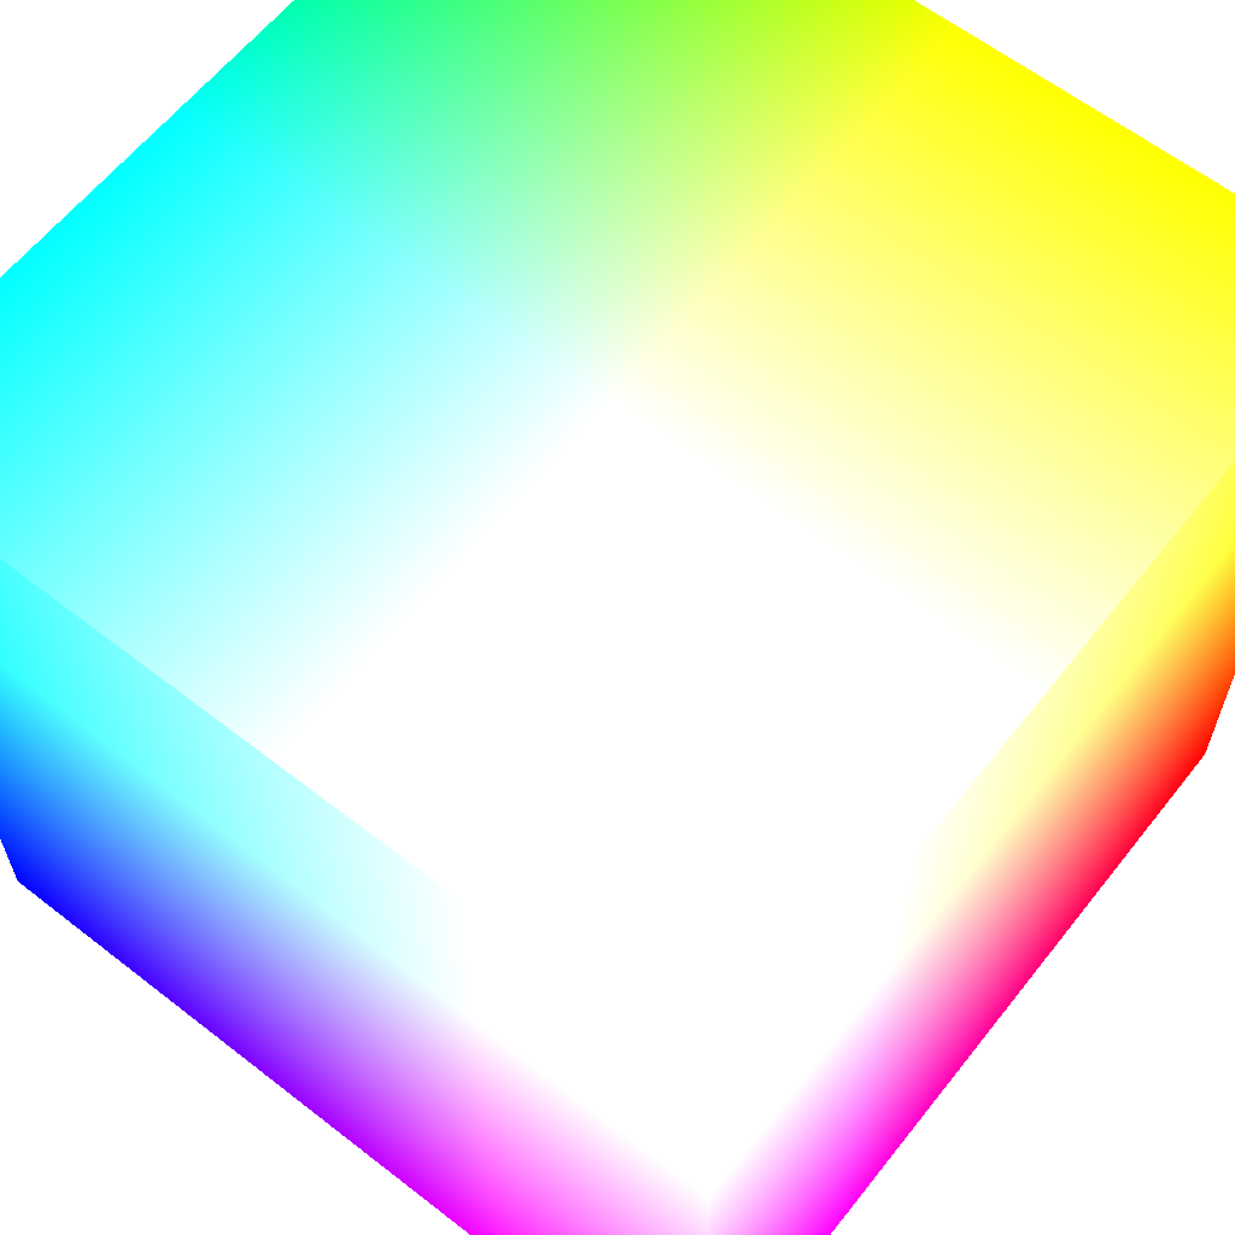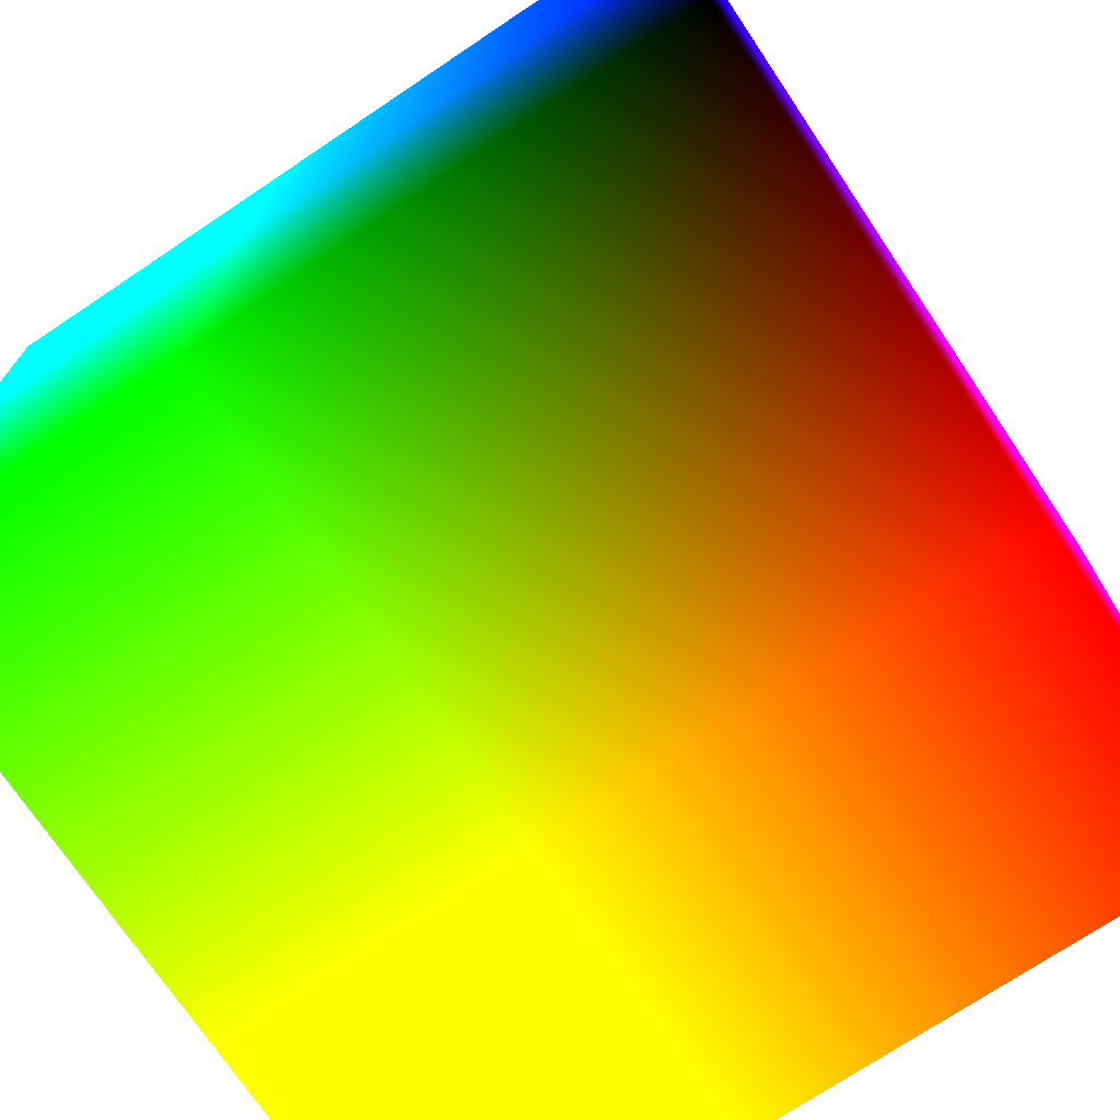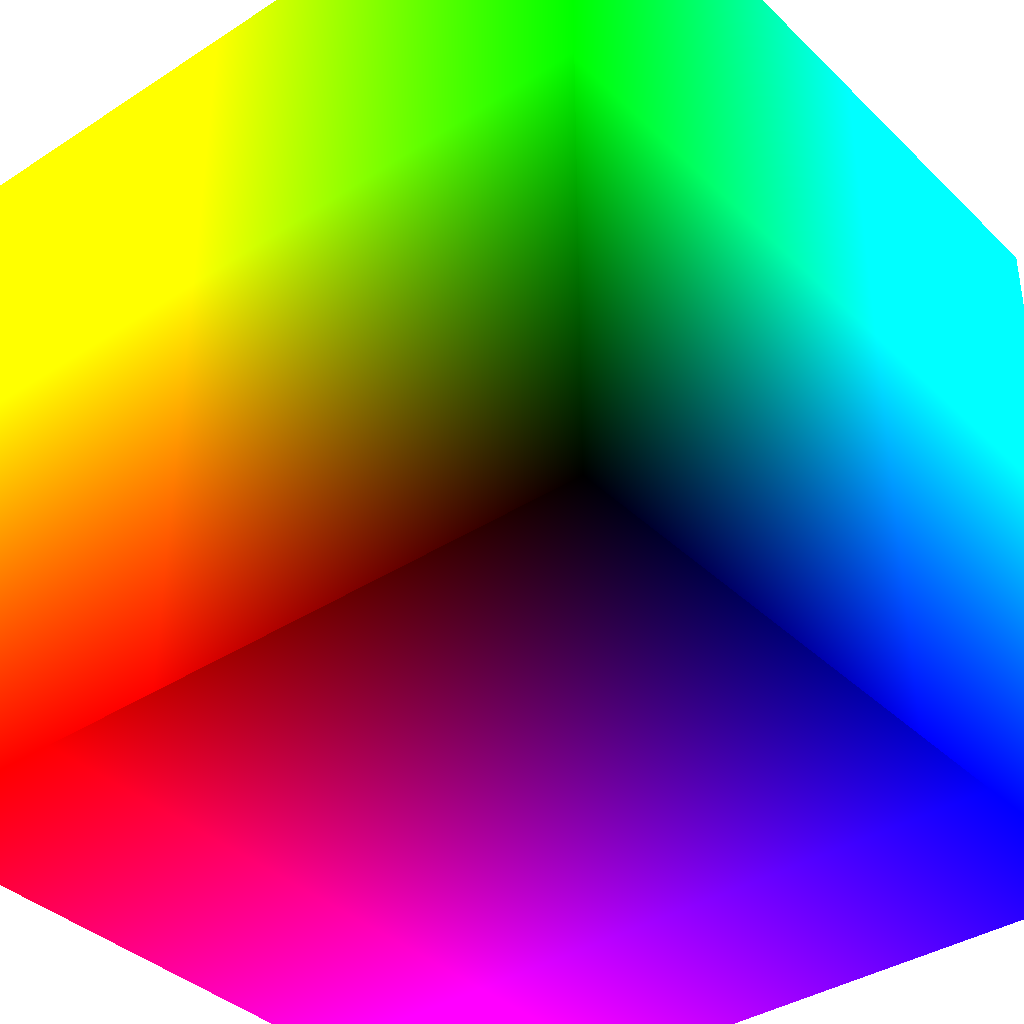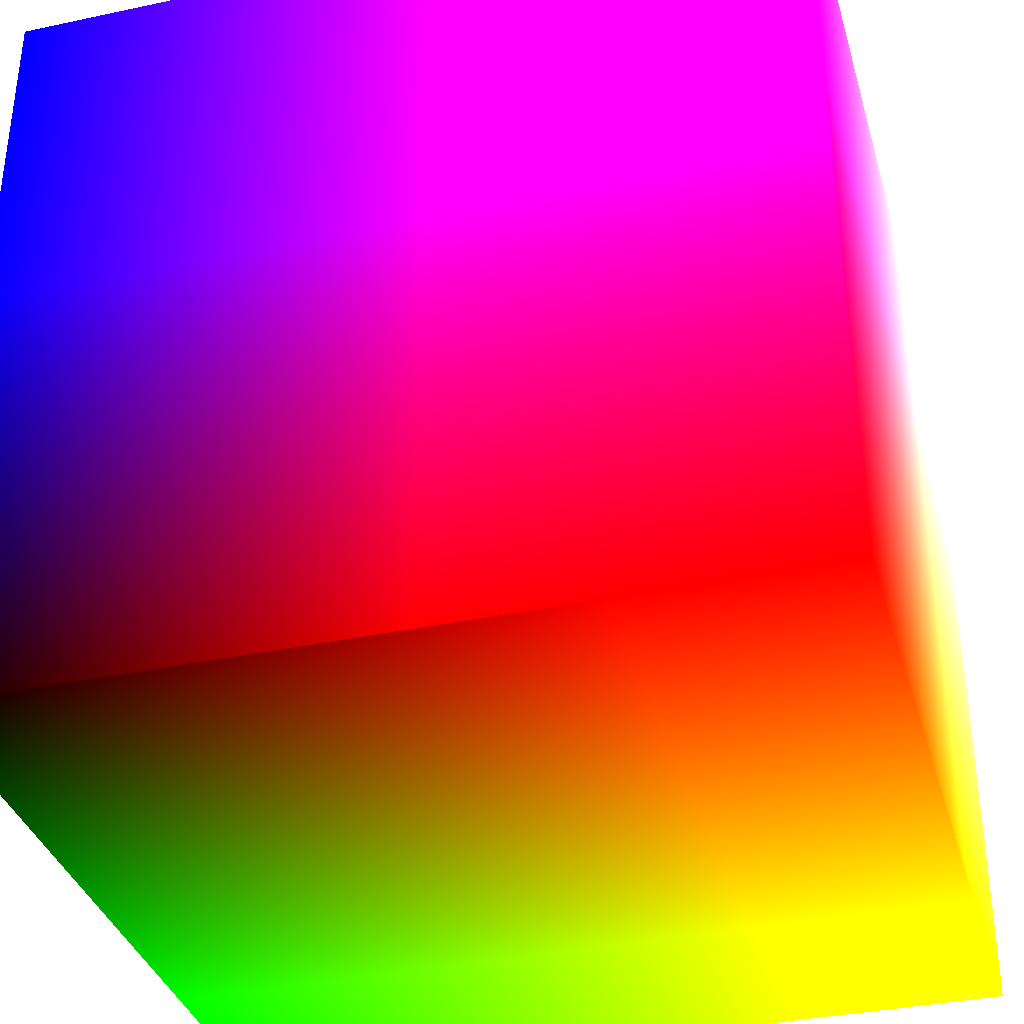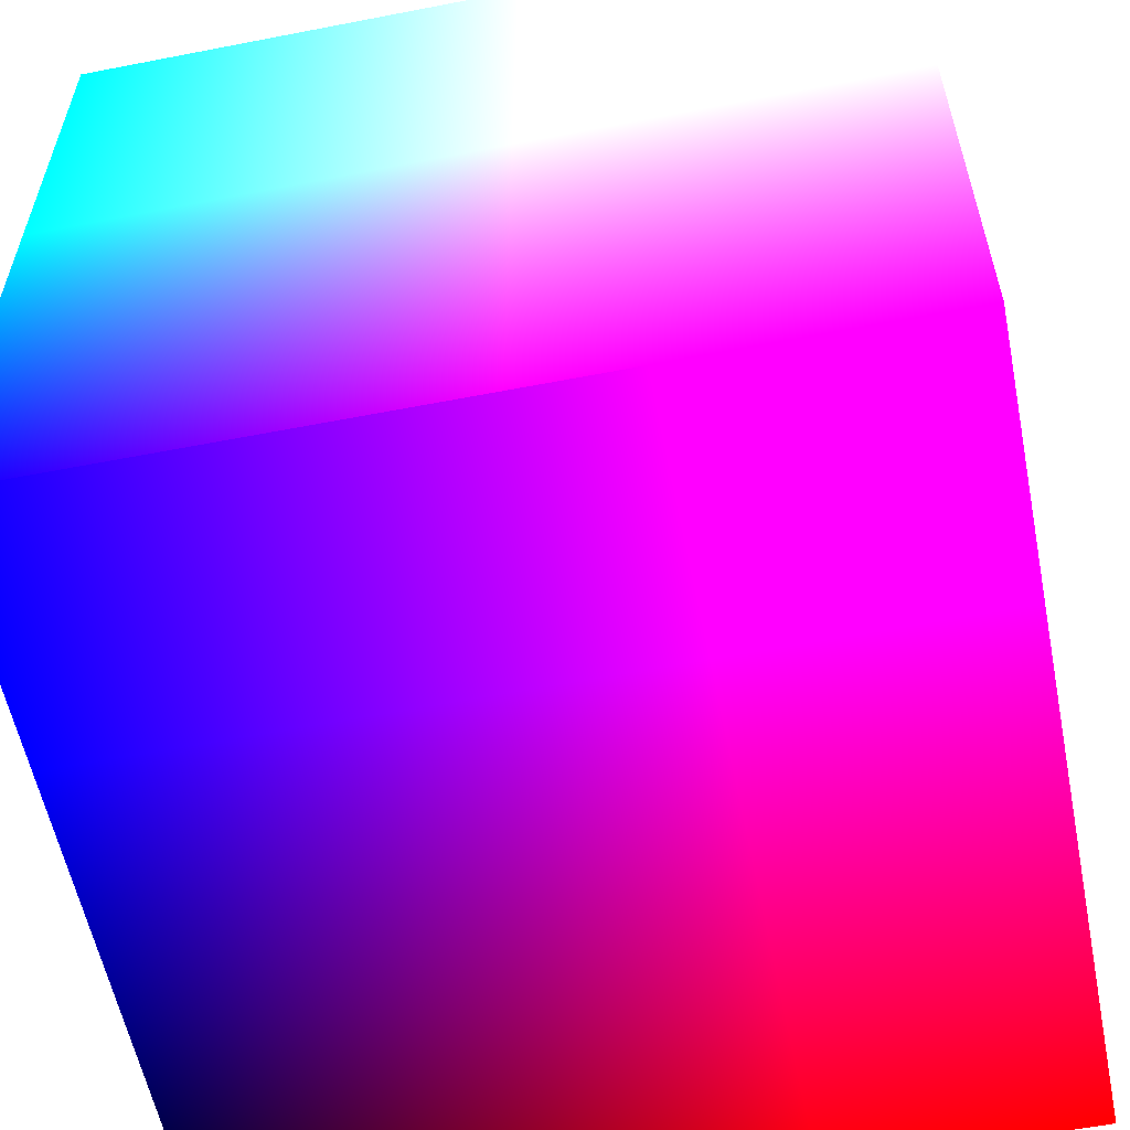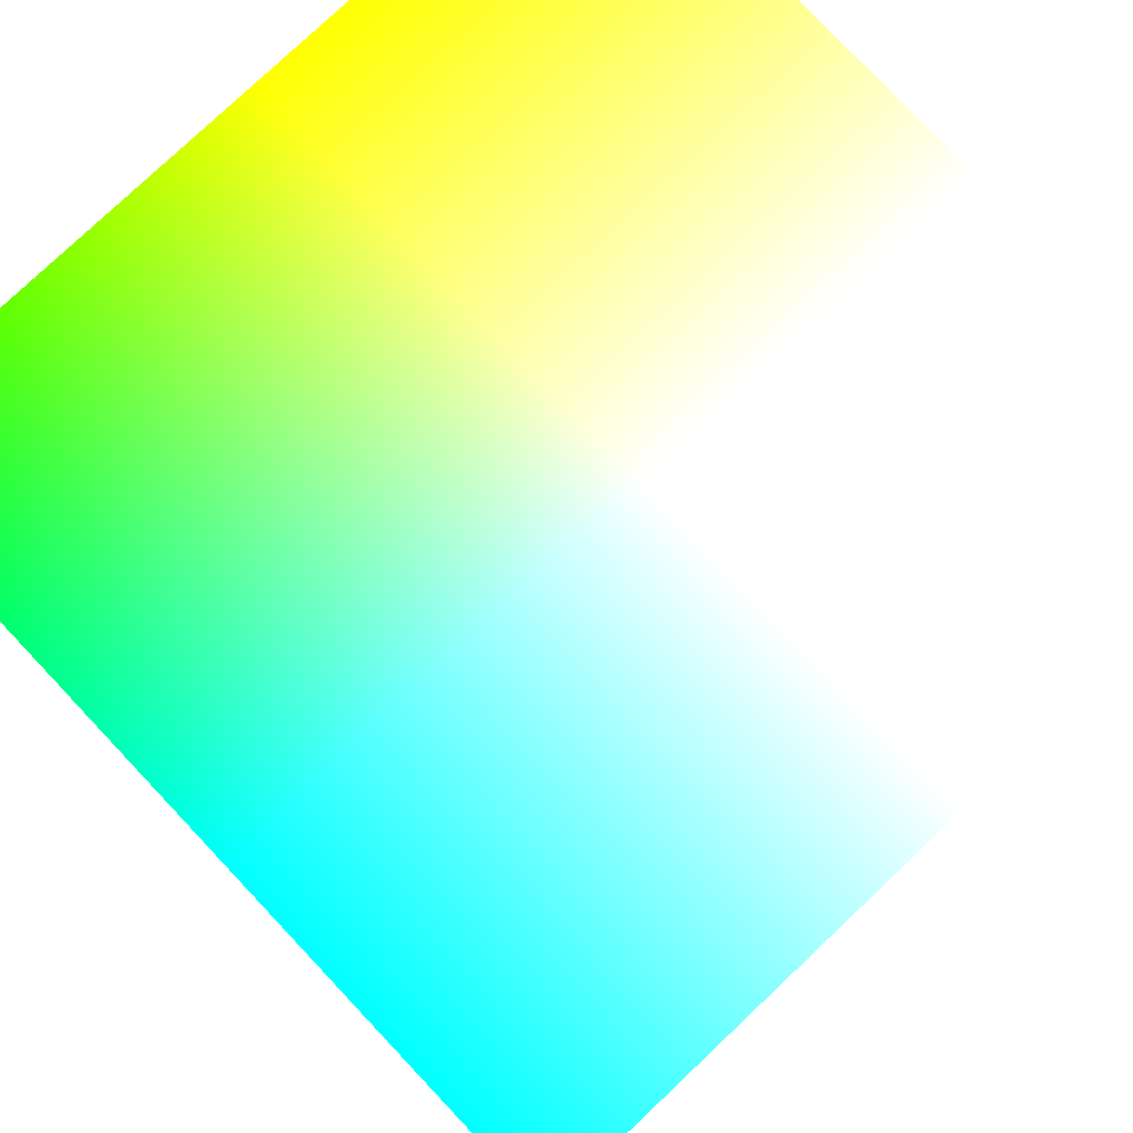
<metadata>
{"format":"obj","ext":"obj","renderer":"f3d","projection":"perspective","resolution":1024,"background":"white","views":[{"elev":61.8,"azim":38.3,"up":"+Y"},{"elev":-72.9,"azim":-56.2,"up":"+Z"},{"elev":-37.7,"azim":-140.4,"up":"+Y"},{"elev":-35.9,"azim":15.7,"up":"+Z"},{"elev":-58.0,"azim":11.4,"up":"+Y"},{"elev":79.0,"azim":-43.4,"up":"+Y"}]}
</metadata>
<code>
g cube
v  0  0  0 0 0 0
v  0  0  1 0 0 1
v  0  1  0 0 1 0
v  0  1  1 0 1 1
v  1  0  0 1 0 0
v  1  0  1 1 0 1
v  1  1  0 1 1 0
v  1  1  1 1 1 1
f 1 7 5
f 1 3 7
f 1 4 3
f 1 2 4
f 3 8 7
f 3 4 8
f 5 7 8
f 5 8 6
f 1 5 6
f 1 6 2
f 2 6 8
f 2 8 4

</code>
